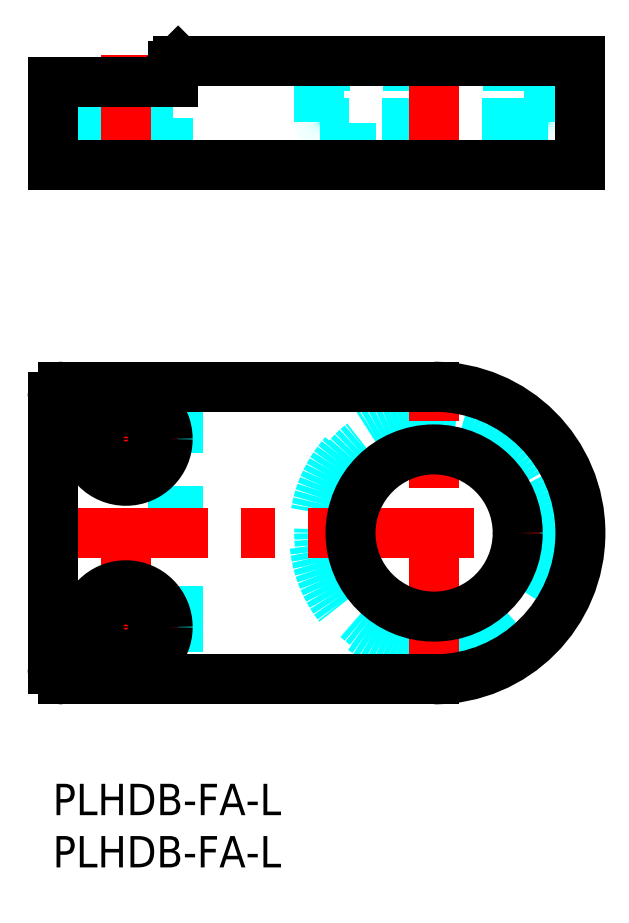
<metadata>
{"format":"dxf","ext":"dxf","renderer":"ezdxf+matplotlib","layout":"modelspace","background":"white","min_lineweight":24,"dpi":150}
</metadata>
<code>
0
SECTION
2
ENTITIES
0
CIRCLE
8
MSM_DASHED
10
36.5
20
24
30
0
40
11.5
0
LINE
8
MSM_DASHED
10
12
20
38
30
0
11
12
21
10
31
0
0
LINE
8
MSM_DASHED
10
11.5
20
38
30
0
11
11.5
21
10
31
0
0
CIRCLE
8
MSM_DASHED
10
36.5
20
24
30
0
40
11
0
LINE
8
MSM_CENTER
10
2
20
33
30
0
11
12
21
33
31
0
0
LINE
8
MSM_CENTER
10
7
20
10
30
0
11
7
21
38
31
0
0
LINE
8
MSM_CENTER
10
2
20
15
30
0
11
12
21
15
31
0
0
LINE
8
MSM_CENTER
10
-1
20
24
30
0
11
51.2
21
24
31
0
0
LINE
8
MSM_CENTER
10
36.5
20
9.3
30
0
11
36.5
21
38.7
31
0
0
CIRCLE
8
MSM_CONTINUOUS
10
7
20
33
30
0
40
2.15
0
CIRCLE
8
MSM_CONTINUOUS
10
7
20
15
30
0
40
2.15
0
ARC
8
MSM_CONTINUOUS
10
1
20
11
30
0
40
1
50
180
51
270
0
ARC
8
MSM_CONTINUOUS
10
36.5
20
24
30
0
40
14
50
270
51
90
0
LINE
8
MSM_CONTINUOUS
10
7e-16
20
37
30
0
11
7e-16
21
11
31
0
0
LINE
8
MSM_CONTINUOUS
10
36.5
20
10
30
0
11
1
21
10
31
0
0
CIRCLE
8
MSM_CONTINUOUS
10
36.5
20
24
30
0
40
8
0
CIRCLE
8
MSM_CONTINUOUS
10
7
20
33
30
0
40
4
0
CIRCLE
8
MSM_CONTINUOUS
10
7
20
15
30
0
40
4
0
LINE
8
MSM_CONTINUOUS
10
36.5
20
38
30
0
11
1
21
38
31
0
0
ARC
8
MSM_CONTINUOUS
10
1
20
37
30
0
40
1
50
90
51
180
0
LINE
8
MSM_DASHED
10
28.5
20
59.2
30
0
11
28.5
21
63.2
31
0
0
LINE
8
MSM_DASHED
10
44.5
20
63.2
30
0
11
44.5
21
59.2
31
0
0
LINE
8
MSM_DASHED
10
47.4
20
63.2
30
0
11
25.6
21
63.2
31
0
0
ARC
8
MSM_DASHED
10
25.6
20
63.3
30
0
40
0.1
50
180
51
270
0
ARC
8
MSM_DASHED
10
47.4
20
63.3
30
0
40
0.1
50
270
51
0
0
LINE
8
MSM_DASHED
10
25.5
20
63.3
30
0
11
25.5
21
68.7
31
0
0
LINE
8
MSM_DASHED
10
47.5
20
68.7
30
0
11
47.5
21
63.3
31
0
0
LINE
8
MSM_DASHED
10
4.85
20
63.7
30
0
11
4.85
21
67.2
31
0
0
LINE
8
MSM_DASHED
10
9.15
20
67.2
30
0
11
9.15
21
63.7
31
0
0
LINE
8
MSM_DASHED
10
25.5
20
68.7
30
0
11
25
21
69.2
31
0
0
LINE
8
MSM_DASHED
10
48
20
69.2
30
0
11
47.5
21
68.7
31
0
0
LINE
8
MSM_DASHED
10
47.5
20
68.7
30
0
11
25.5
21
68.7
31
0
0
LINE
8
MSM_DASHED
10
3
20
59.2
30
0
11
3
21
63.7
31
0
0
LINE
8
MSM_DASHED
10
11
20
63.7
30
0
11
11
21
59.2
31
0
0
LINE
8
MSM_DASHED
10
11
20
63.7
30
0
11
3
21
63.7
31
0
0
LINE
8
MSM_CENTER
10
7
20
58.7
30
0
11
7
21
69.7
31
0
0
LINE
8
MSM_CENTER
10
36.5
20
58.7
30
0
11
36.5
21
69.7
31
0
0
LINE
8
MSM_CONTINUOUS
10
7e-16
20
67.2
30
0
11
11.5
21
67.2
31
0
0
LINE
8
MSM_CONTINUOUS
10
7e-16
20
67.2
30
0
11
7e-16
21
59.2
31
0
0
LINE
8
MSM_CONTINUOUS
10
7e-16
20
59.2
30
0
11
50.5
21
59.2
31
0
0
LINE
8
MSM_CONTINUOUS
10
12
20
69.2
30
0
11
50.5
21
69.2
31
0
0
LINE
8
MSM_CONTINUOUS
10
50.5
20
69.2
30
0
11
50.5
21
59.2
31
0
0
LINE
8
MSM_CONTINUOUS
10
11.5
20
68.7
30
0
11
11.5
21
67.2
31
0
0
LINE
8
MSM_CONTINUOUS
10
12
20
69.2
30
0
11
11.5
21
68.7
31
0
0
TEXT
8
MSM_PART_NUMBER
10
0
20
-8
30
0
40
3
1
PLHDB-FA-L
0
TEXT
8
MSM_PART_NUMBER
10
0
20
-3
30
0
40
3
1
PLHDB-FA-L
0
VIEWPORT
8
0
10
143.5
20
98.2
30
0
40
384.6
41
222.2
68
     1
69
     1
0
VIEWPORT
8
MSM_DIMENSION
10
143.4
20
98.18
30
0
40
229.5
41
157.1
68
     2
69
     2
0
ENDSEC
0
EOF

</code>
